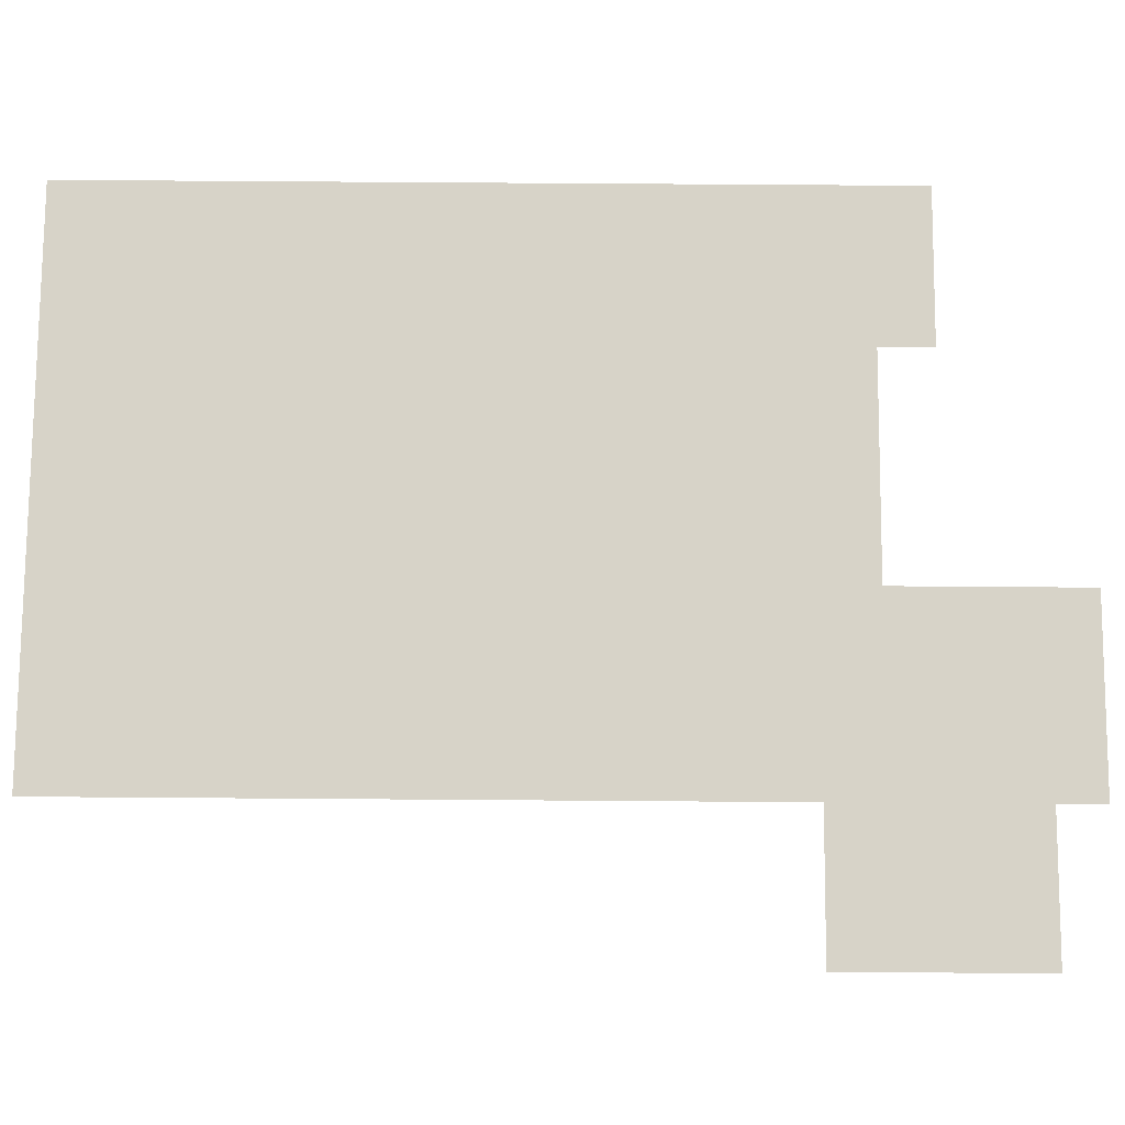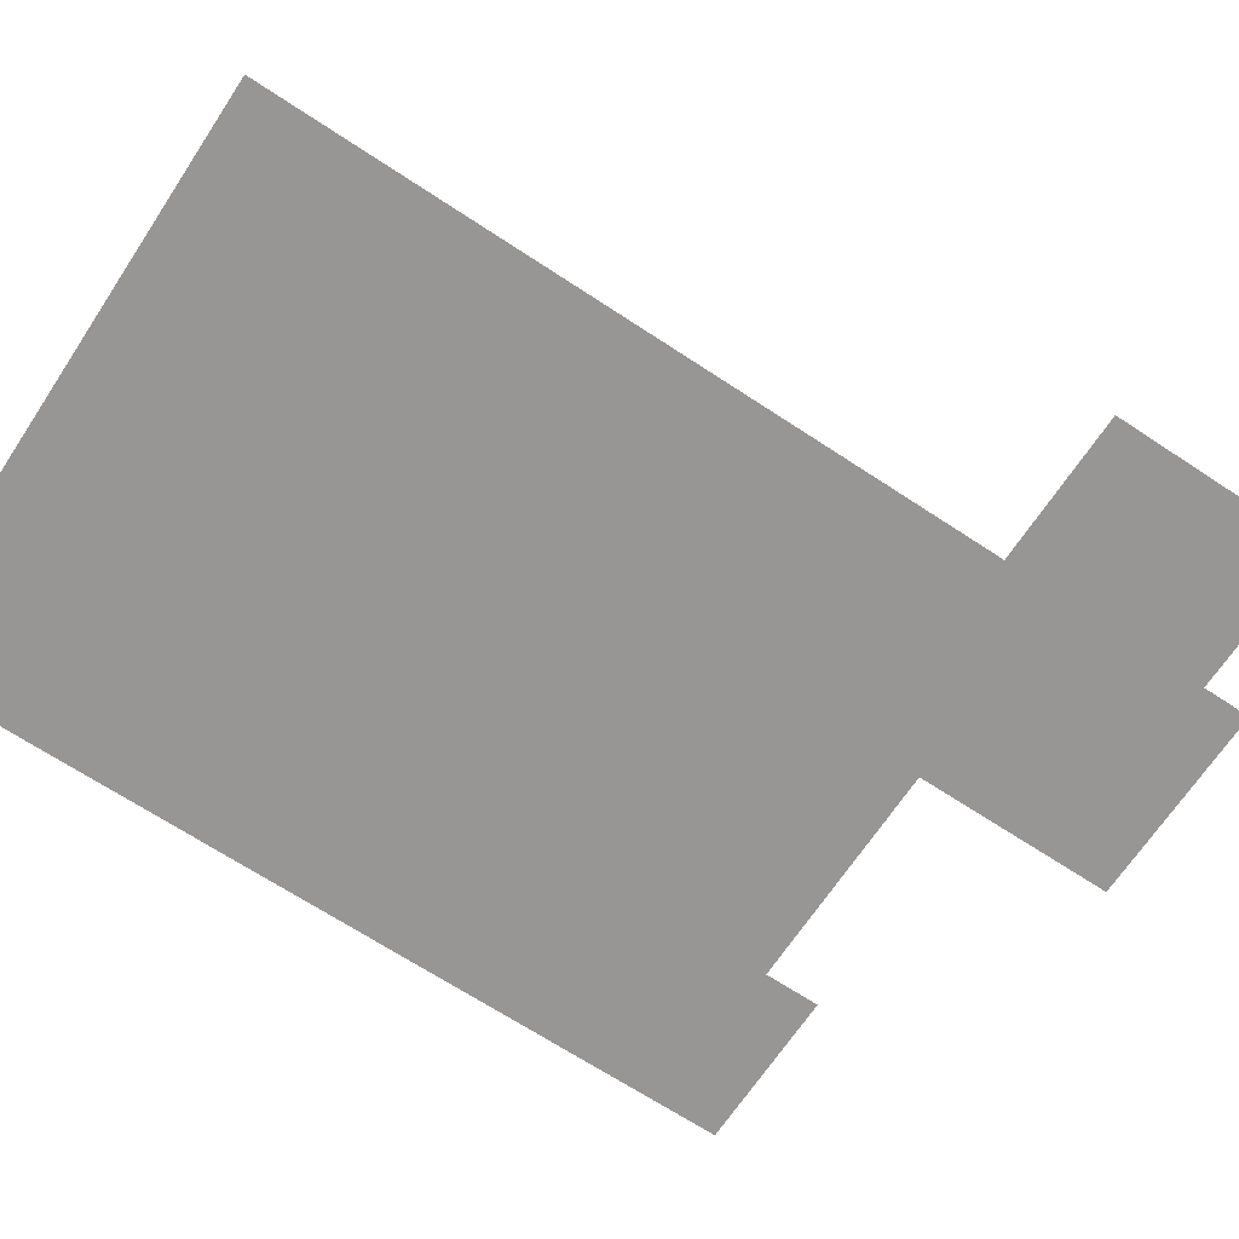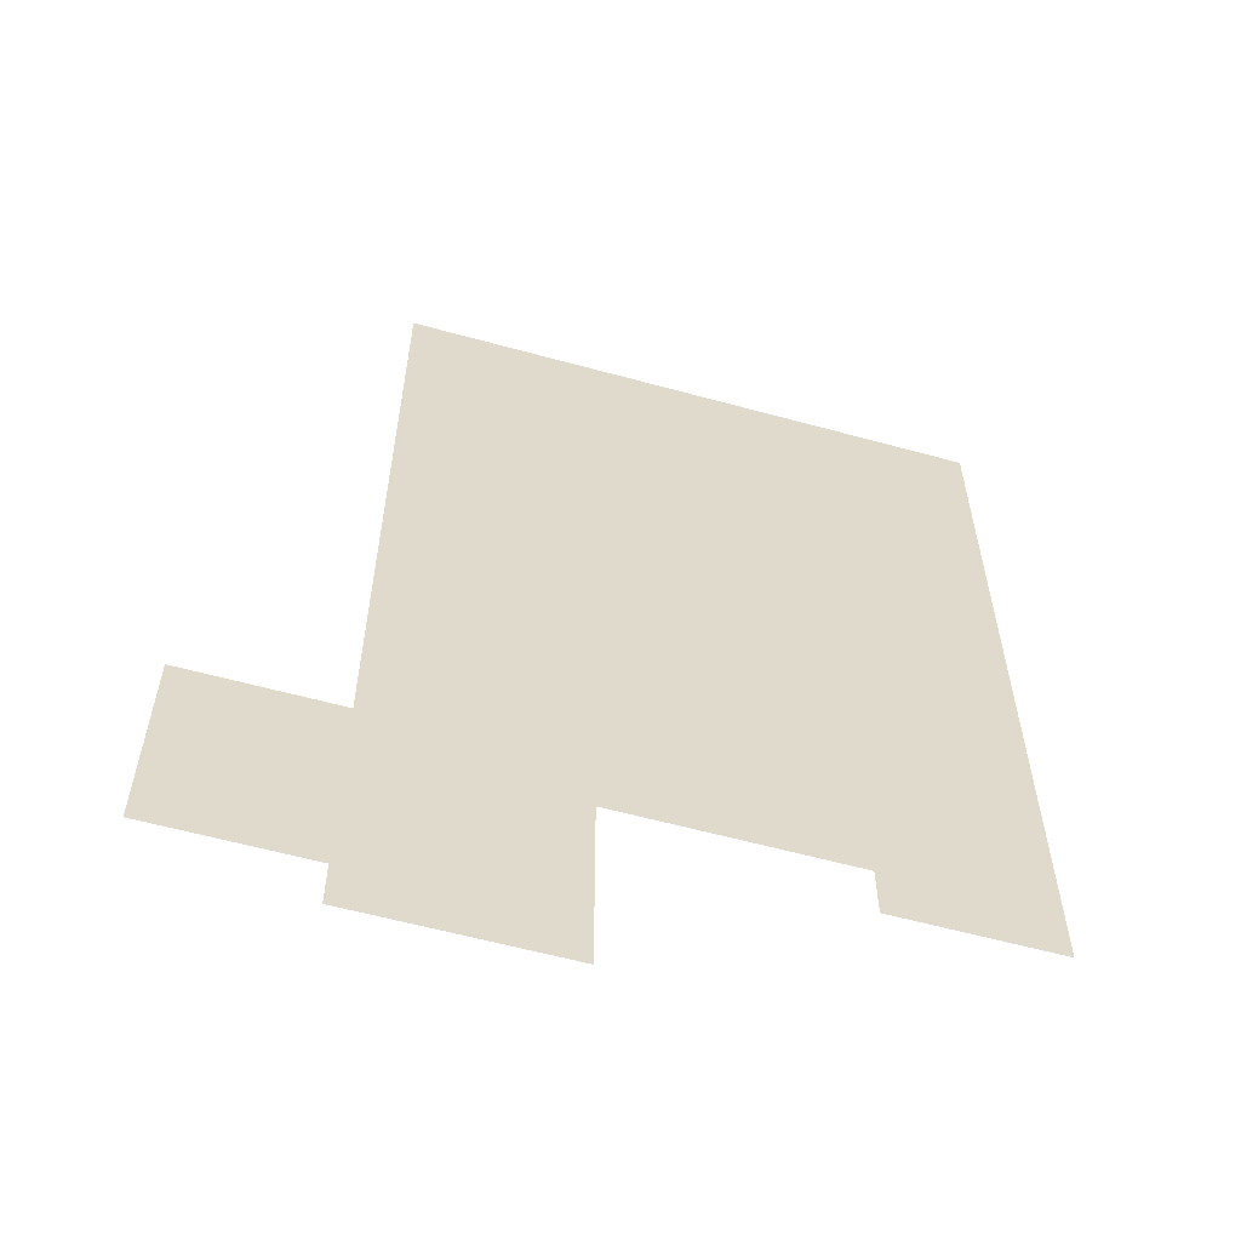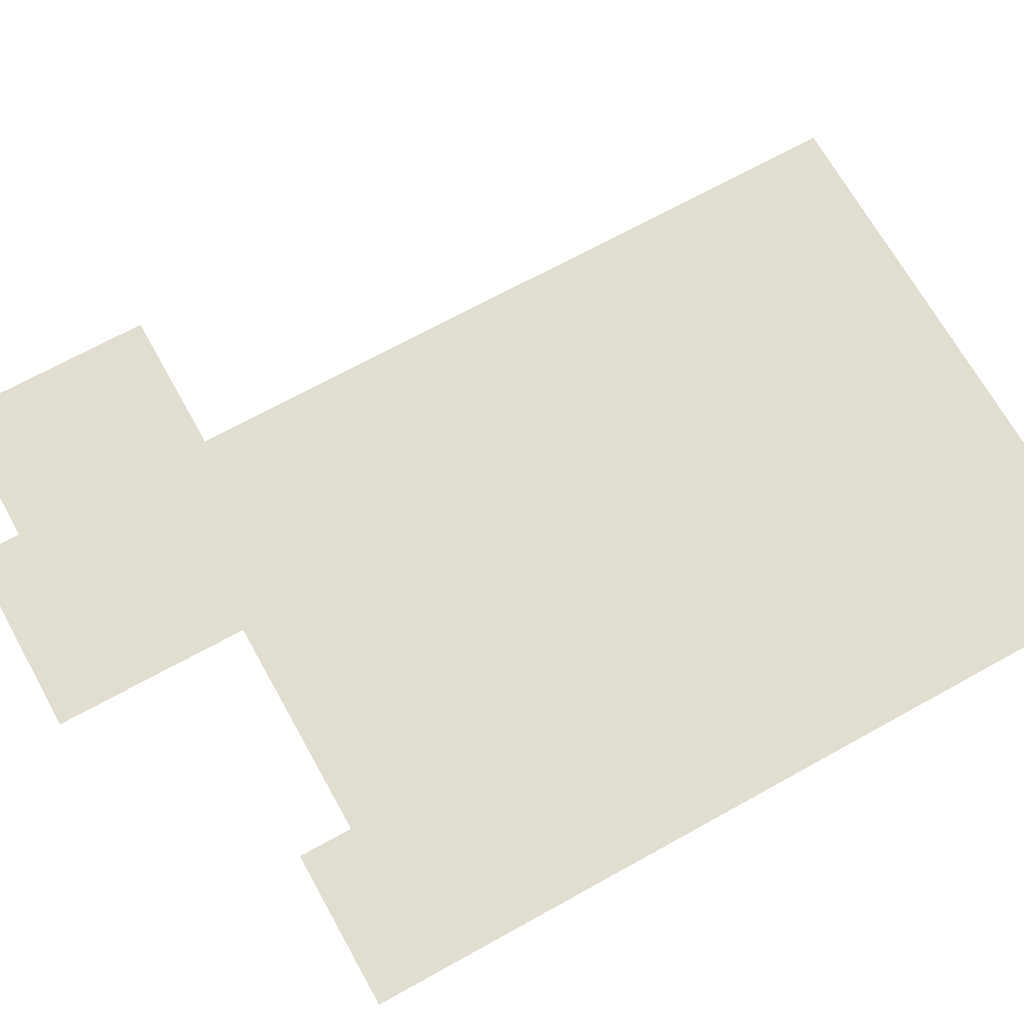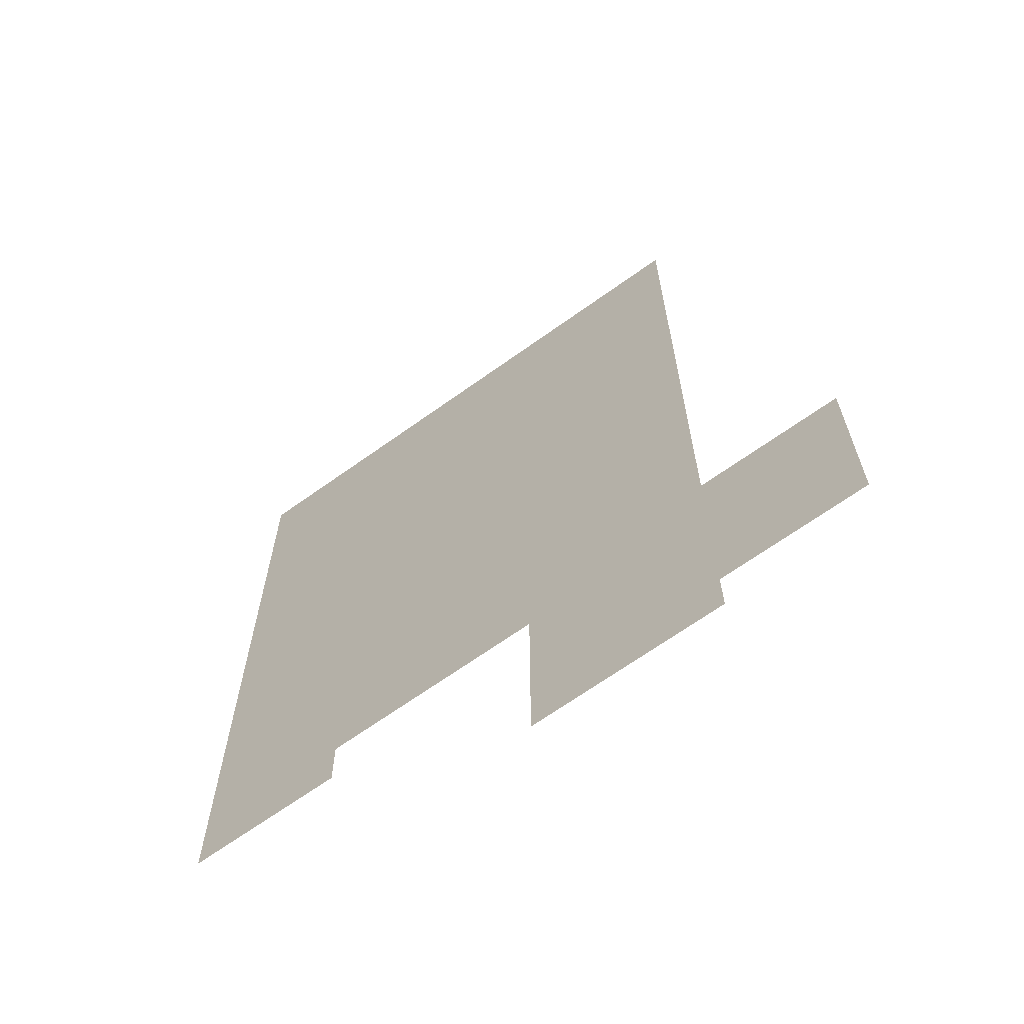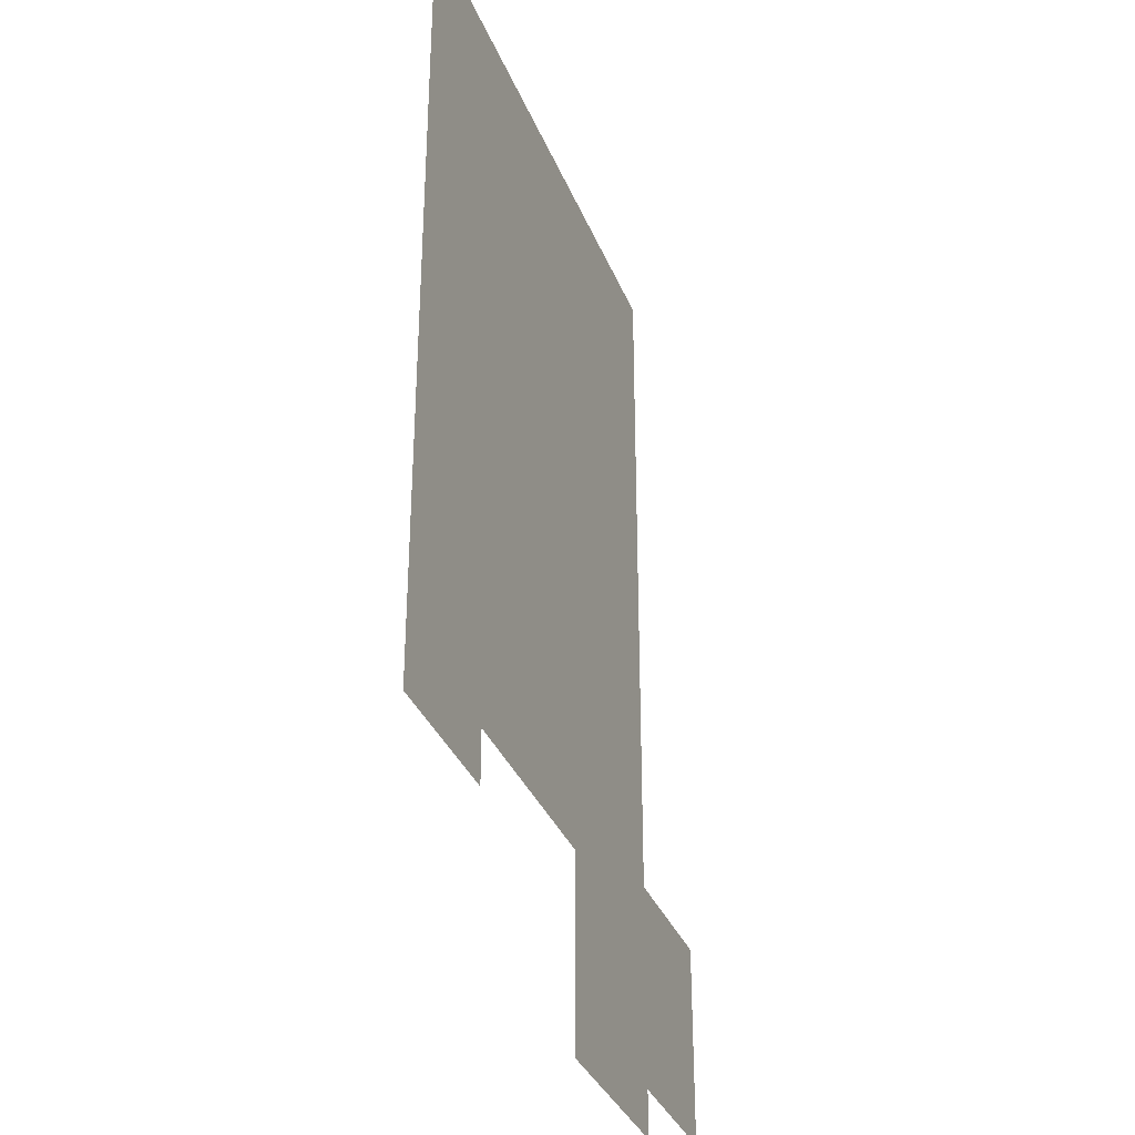
<metadata>
{"format":"obj","ext":"obj","renderer":"f3d","projection":"perspective","resolution":1024,"background":"white","views":[{"elev":76.6,"azim":-89.6,"up":"+Z"},{"elev":-67.8,"azim":-123.5,"up":"+Z"},{"elev":-59.2,"azim":-15.8,"up":"+Y"},{"elev":68.7,"azim":60.9,"up":"+Z"},{"elev":-66.7,"azim":-144.2,"up":"+Y"},{"elev":-34.0,"azim":109.8,"up":"+Y"}]}
</metadata>
<code>
v 6.57 4.851 0
v 6.57 3.862 0
v 7.286 3.862 0
v 7.286 3.632 0
v 8.233 3.632 0
v 8.234 4.58 0
v 9.323 4.58 0
v 9.323 4.319 0
v 10.09 4.319 0
v 10.09 8.309 0
v 7.287 8.309 0
v 7.286 4.851 0
f 5 6 4
f 11 12 10
f 2 3 1
f 1 3 12
f 8 9 7
f 9 10 7
f 10 12 7
f 4 6 3
f 3 6 12
f 6 7 12

</code>
